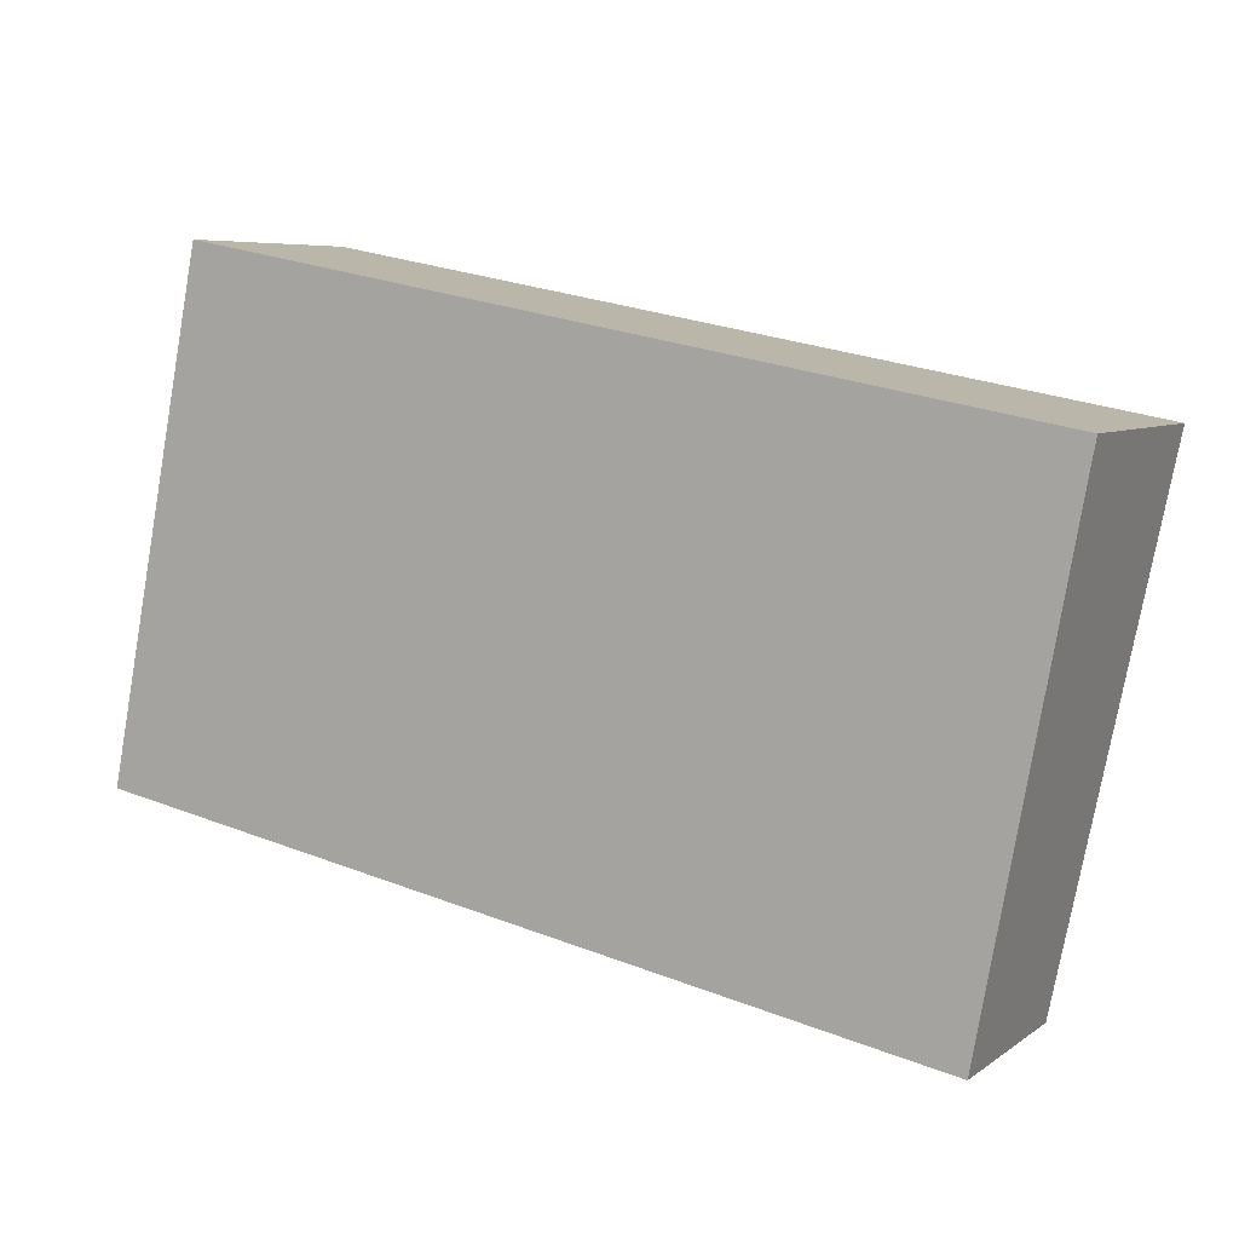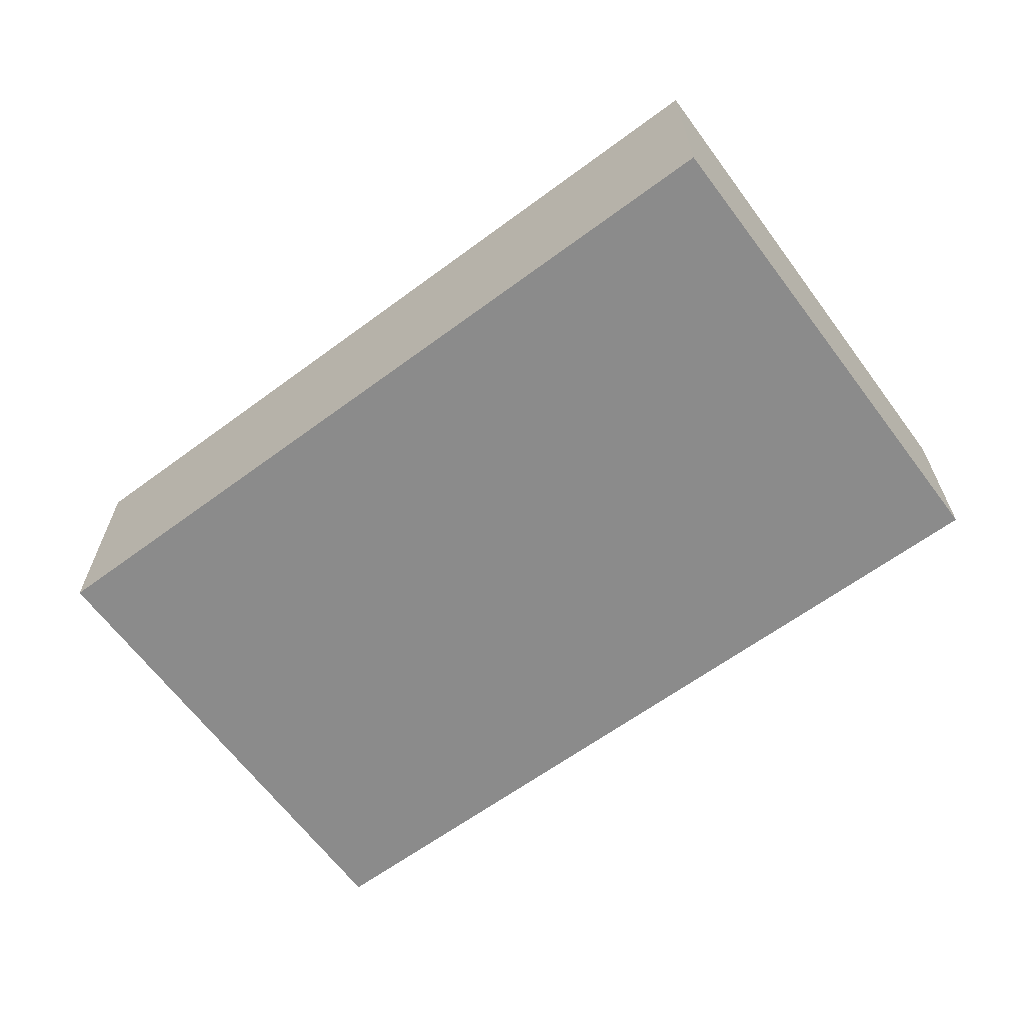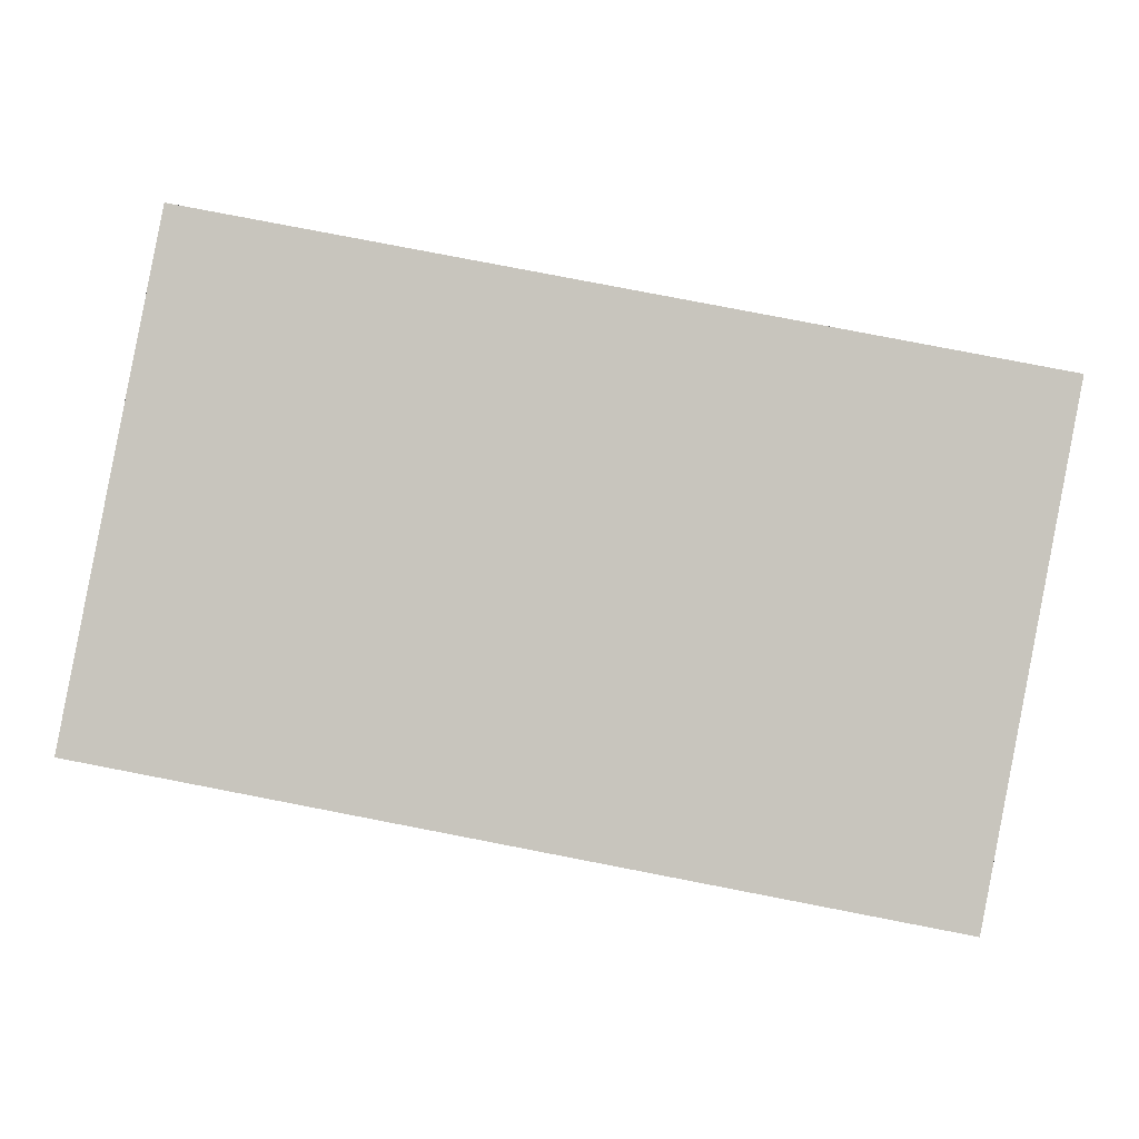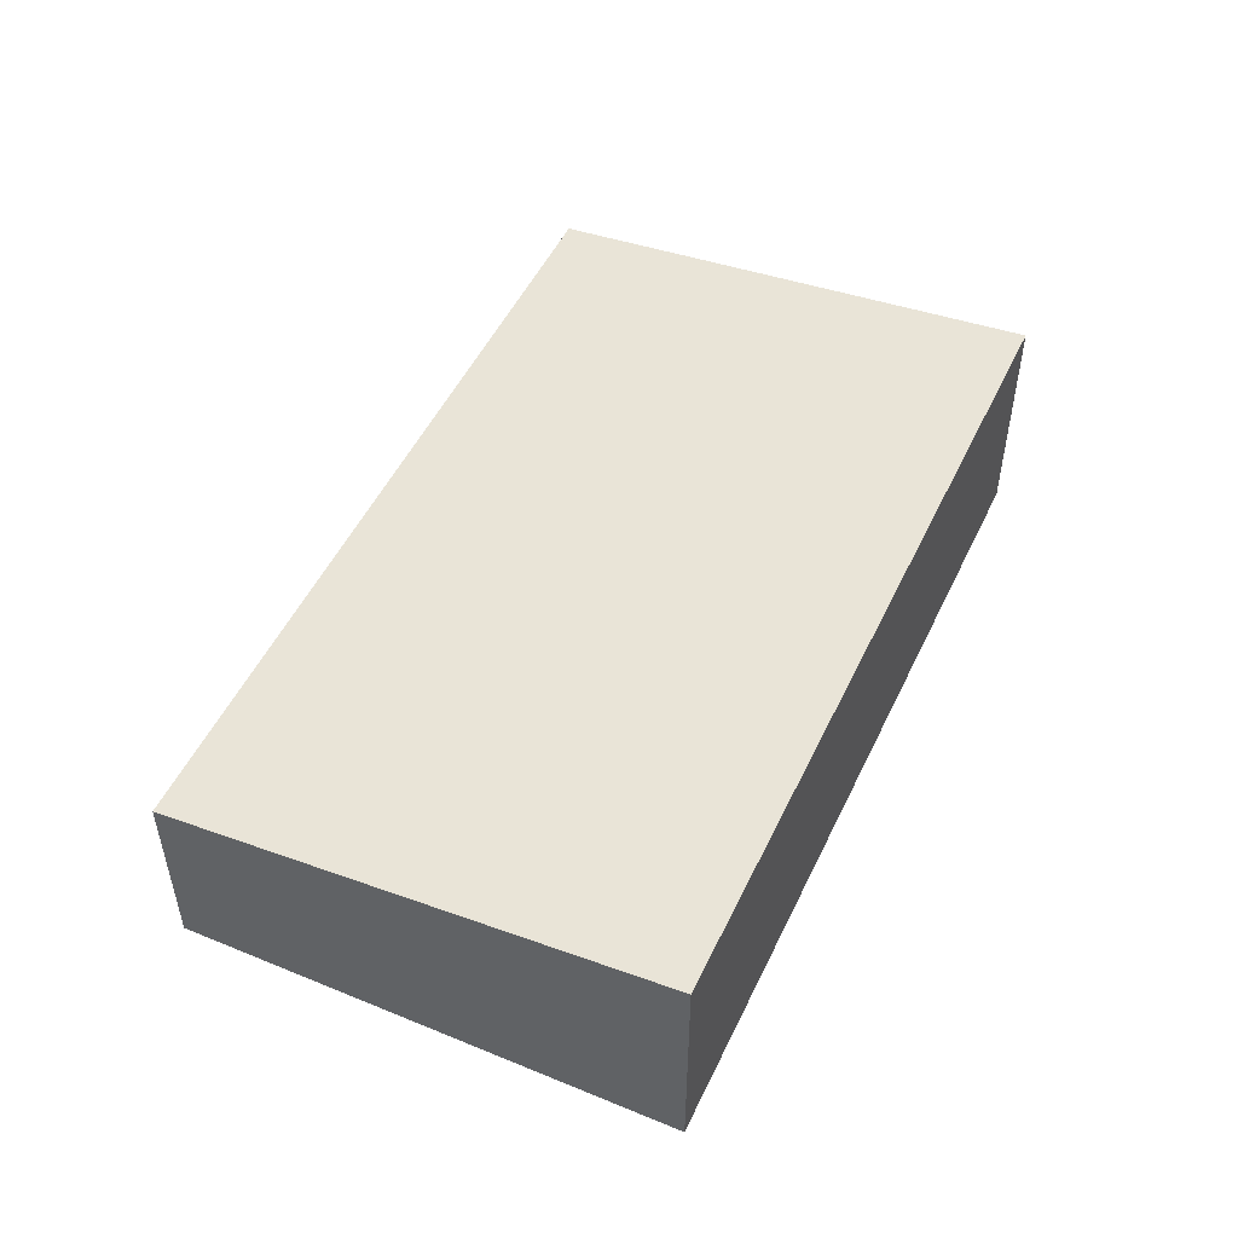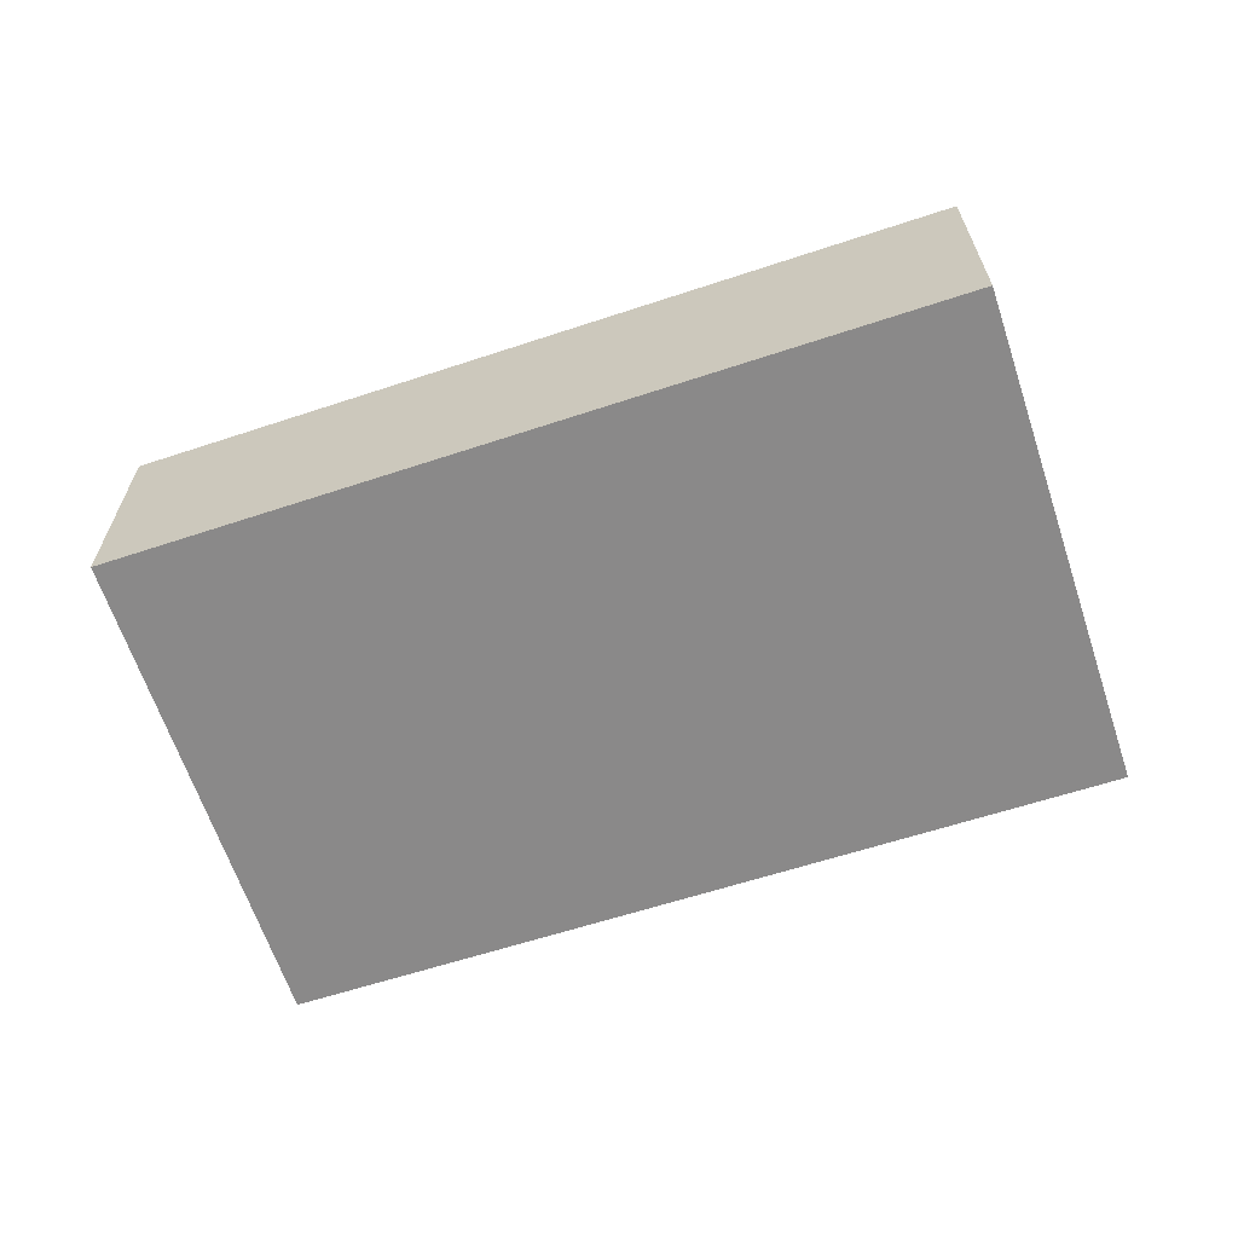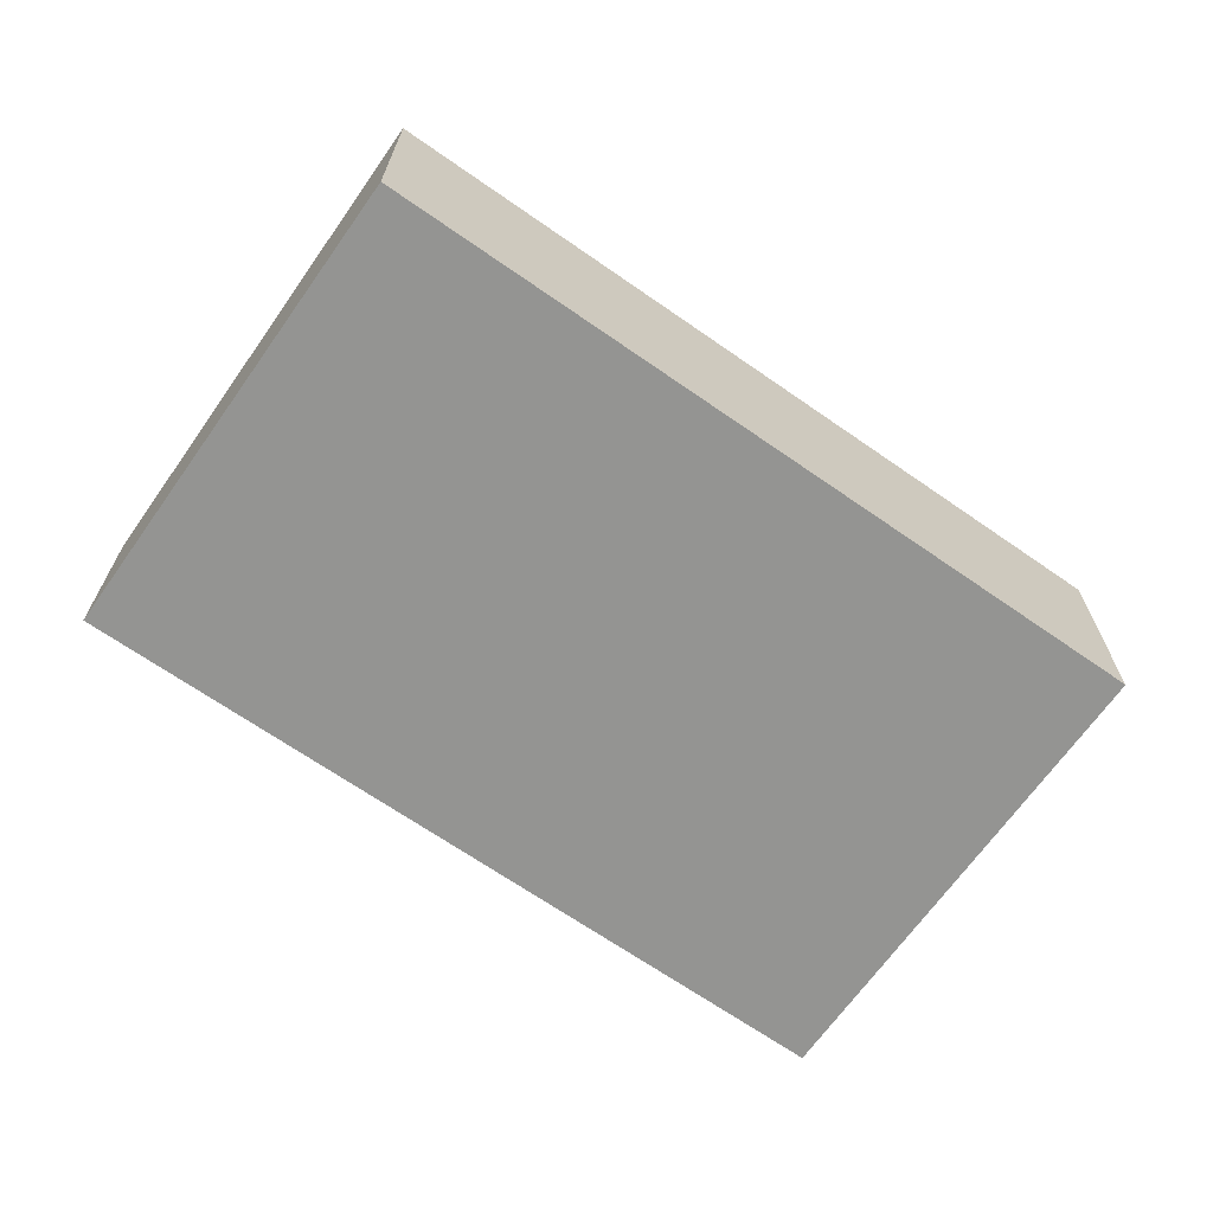
<metadata>
{"format":"obj","ext":"obj","renderer":"f3d","projection":"perspective","resolution":1024,"background":"white","views":[{"elev":6.5,"azim":27.9,"up":"+Z"},{"elev":-63.8,"azim":47.4,"up":"+Y"},{"elev":-0.2,"azim":0.6,"up":"+Z"},{"elev":50.2,"azim":-54.5,"up":"+Y"},{"elev":-63.3,"azim":29.1,"up":"+Y"},{"elev":-66.9,"azim":-24.3,"up":"+Y"}]}
</metadata>
<code>
v  0 2.303 1.41e-16
v  11.27 2.858 4.197
v  10.13 2.303 -1.956
v  1.203 2.854 6.087
v  11.27 -2.57e-16 4.197
v  10.13 1.198e-16 -1.956
v  0 0 0
v  1.203 -3.727e-16 6.087
g defaultobject
f 1 2 3
f 2 1 4
f 5 3 2
f 3 5 6
f 6 1 3
f 1 6 7
f 1 8 4
f 8 1 7
f 4 5 2
f 5 4 8
f 5 7 6
f 7 5 8

</code>
